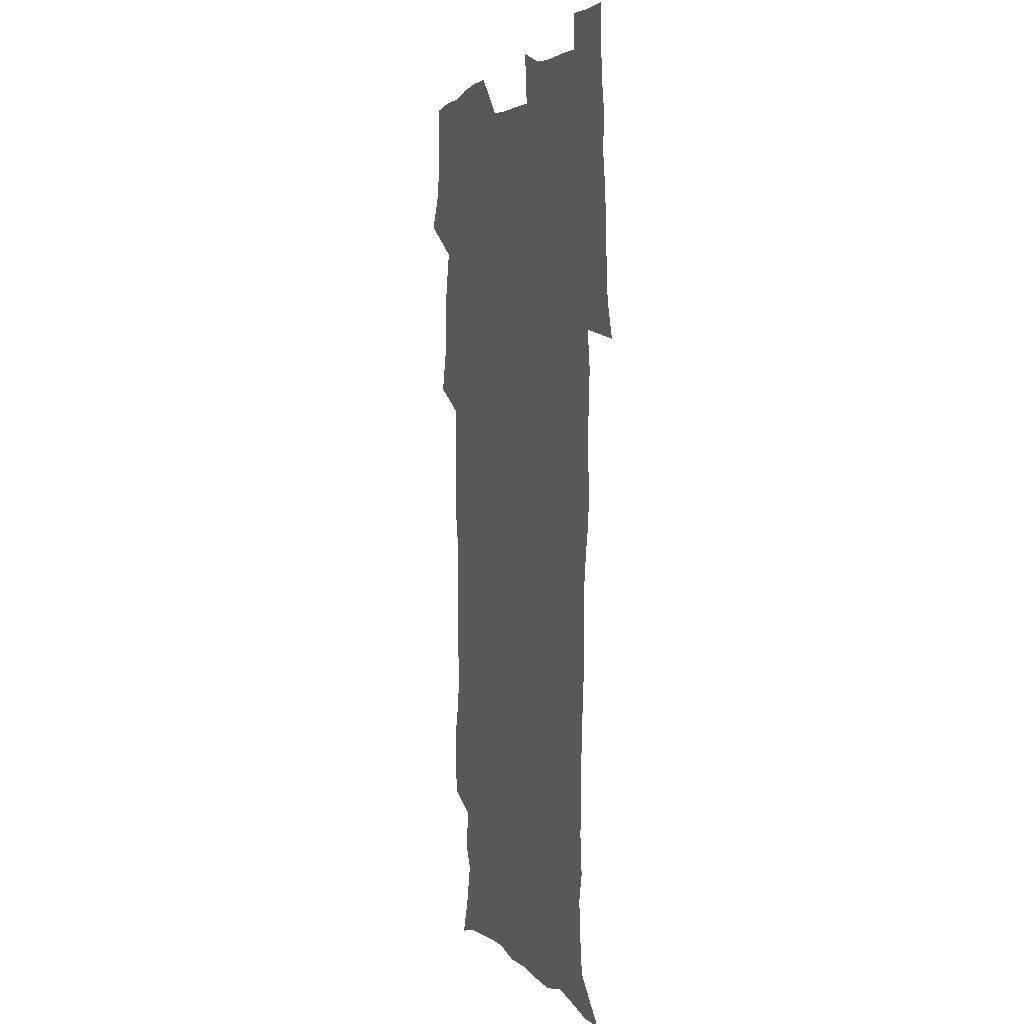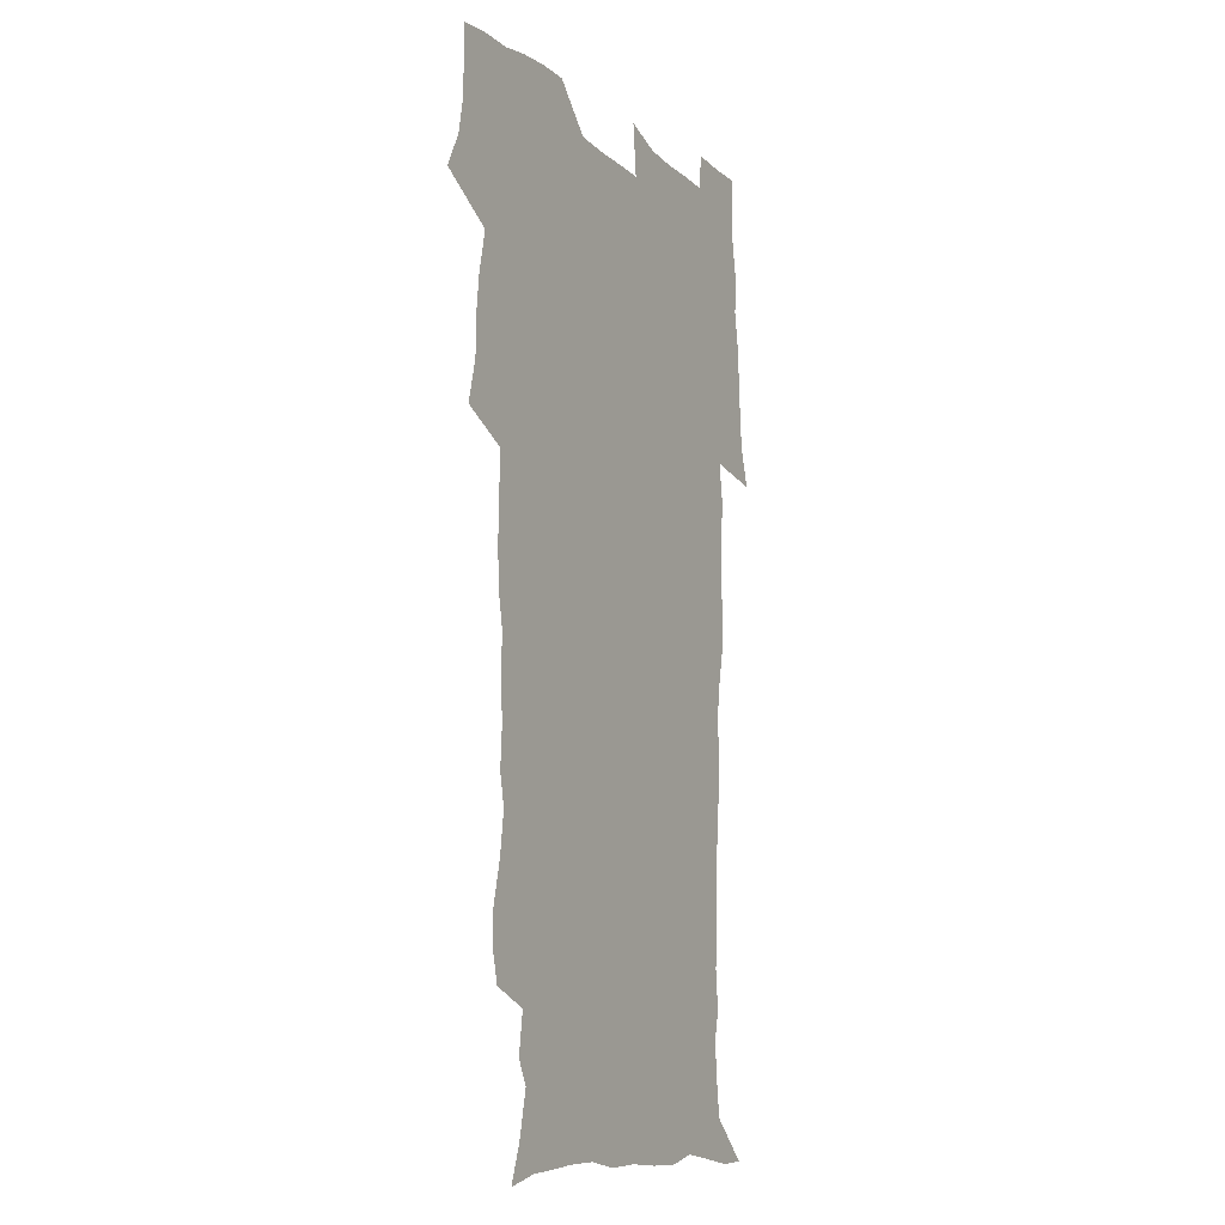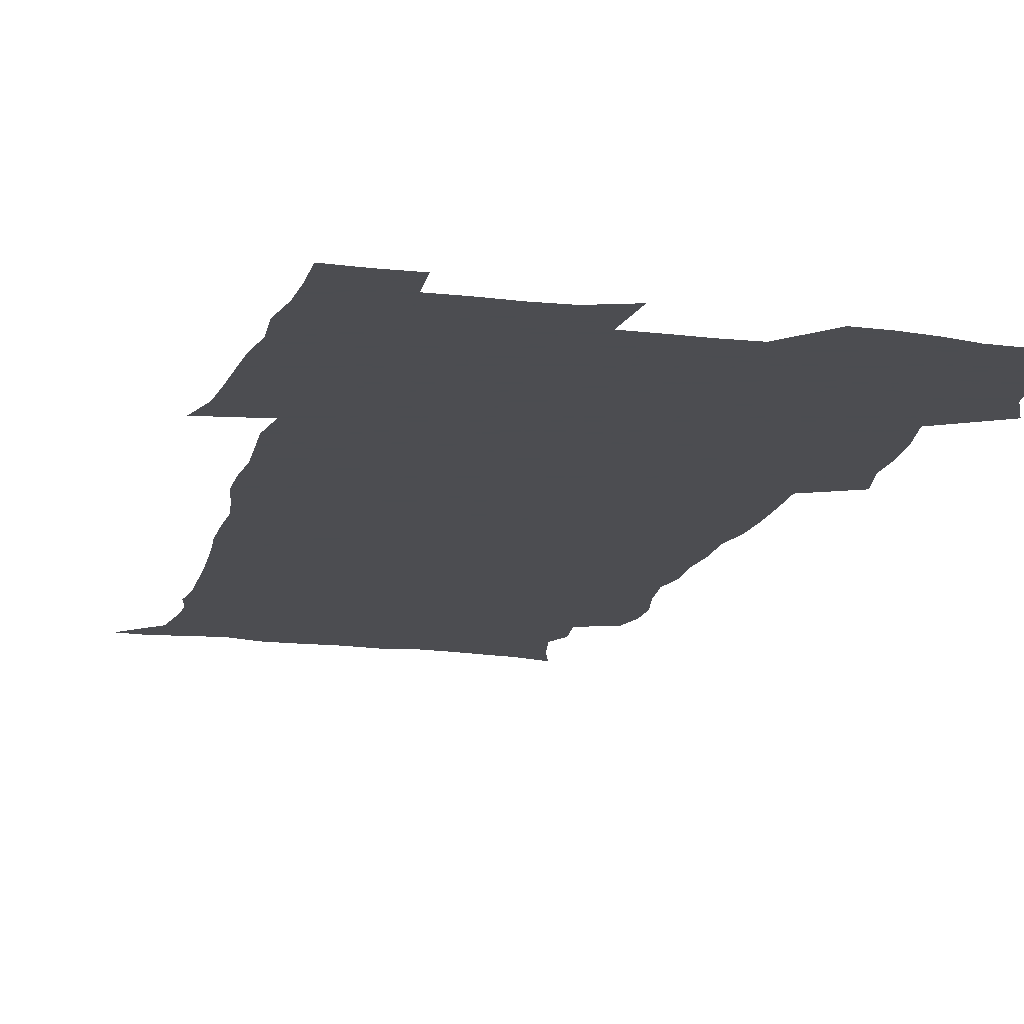
<metadata>
{"format":"obj","ext":"obj","renderer":"f3d","projection":"perspective","resolution":1024,"background":"white","views":[{"elev":3.1,"azim":70.9,"up":"+Y"},{"elev":-10.9,"azim":-61.7,"up":"+Y"},{"elev":-16.1,"azim":164.9,"up":"+Z"}]}
</metadata>
<code>
v 470.4 525.2 0
v 477.7 539.9 0
v 480.4 554.6 0
v 480.7 569.4 0
v 480.6 584.1 0
v 486.5 441.1 0
v 491 459.2 0
v 491.1 474.7 0
v 492.8 491.3 0
v 496.7 509.5 0
v 497.7 524.2 0
v 496.5 539.2 0
v 497.1 553.8 0
v 498.2 567.9 0
v 495.1 585.7 0
v 509.9 236.4 0
v 506.8 248.9 0
v 506.9 263.5 0
v 511.2 281.4 0
v 513.5 298.7 0
v 510.8 312.1 0
v 511.8 329.4 0
v 510.7 345 0
v 511.4 363 0
v 508.5 377.8 0
v 507.9 394.4 0
v 508.2 411.8 0
v 509.1 429.8 0
v 508 445.6 0
v 509.9 462.3 0
v 508.1 477 0
v 510.8 493.8 0
v 512.3 509.4 0
v 513 524.2 0
v 511 539.4 0
v 513.9 553.7 0
v 512.4 569 0
v 510.2 585.7 0
v 520.7 167.5 0
v 526.1 182.9 0
v 530.3 201.8 0
v 525.3 211.7 0
v 527.7 229 0
v 529.4 246.2 0
v 532.4 264 0
v 532.5 279.2 0
v 531.8 293.6 0
v 532.1 309.1 0
v 530.6 323.5 0
v 530.1 339 0
v 529.4 354.3 0
v 529.3 370.5 0
v 528.4 386 0
v 527.3 401.4 0
v 526.4 417 0
v 527.7 434 0
v 526.8 449.1 0
v 527.8 465 0
v 526.7 479.7 0
v 529 495.7 0
v 527.9 510.2 0
v 527.9 524.8 0
v 528.7 539.4 0
v 528.4 554 0
v 526.7 570.1 0
v 524.4 588.1 0
v 536.3 171.5 0
v 536.3 181.9 0
v 544.3 207.2 0
v 543.8 221.3 0
v 544.5 236.8 0
v 547.4 254.8 0
v 548 270.2 0
v 548 285.2 0
v 548.4 300.7 0
v 547.1 314.5 0
v 546.1 329 0
v 548.1 347.1 0
v 546.3 360.3 0
v 545.6 375.5 0
v 545.2 390.9 0
v 544 405.6 0
v 543.6 420.9 0
v 542.6 435.7 0
v 543.3 451.4 0
v 543.7 466.7 0
v 543.8 481.7 0
v 544 496.3 0
v 544 510.7 0
v 544.6 525 0
v 544.2 539.1 0
v 544.1 552.9 0
v 541.2 571 0
v 538.6 589.3 0
v 548.7 172.5 0
v 554.3 191.4 0
v 558.5 211.1 0
v 560.6 228.4 0
v 562.5 245.4 0
v 562.8 260.3 0
v 562.4 274.3 0
v 562.6 289.4 0
v 562 303.7 0
v 561.4 318.1 0
v 561.1 333.3 0
v 560.6 347.5 0
v 561 363.7 0
v 560.6 378.7 0
v 559.7 393.1 0
v 560.3 409.3 0
v 559.5 423.5 0
v 559.1 438.3 0
v 558.9 453.2 0
v 559.3 468.2 0
v 559.5 482.8 0
v 559.3 497 0
v 559.2 511.1 0
v 559.1 525.2 0
v 559 539.1 0
v 558.1 553.5 0
v 556 570.3 0
v 553.1 589.3 0
v 563.5 174 0
v 569.1 193.5 0
v 573.9 216.2 0
v 575.1 232.2 0
v 575.7 247.3 0
v 576.1 262.4 0
v 576.3 277.5 0
v 575.8 291.3 0
v 575.4 305.7 0
v 575.5 321.1 0
v 575.5 336.1 0
v 575.4 350.9 0
v 575.9 367.1 0
v 575.1 381.1 0
v 573.8 394.6 0
v 574.2 410.2 0
v 573.6 424.2 0
v 574.2 440.4 0
v 573.8 454.5 0
v 573.7 468.8 0
v 573.6 483.1 0
v 573.5 497.2 0
v 573.6 511.4 0
v 573.7 525.3 0
v 573.6 539.1 0
v 572.3 554.2 0
v 570.2 571.1 0
v 579.5 174.6 0
v 582.2 189.3 0
v 586.7 215.4 0
v 588.6 234.2 0
v 589.2 249.7 0
v 588.9 262.6 0
v 589.3 278.8 0
v 589 292.7 0
v 588.9 307.5 0
v 589.2 323.3 0
v 589 337.3 0
v 588.6 350 0
v 589.2 368.3 0
v 589.3 383.2 0
v 588.4 396.7 0
v 588.1 410.9 0
v 587.2 424.3 0
v 588.1 440.7 0
v 588.1 455.2 0
v 587.9 469.4 0
v 588 483.6 0
v 588 497.8 0
v 588.2 511.8 0
v 587.8 525.6 0
v 587.6 539.4 0
v 586.9 554.1 0
v 585.5 570.1 0
v 594.8 171.9 0
v 598.4 194.1 0
v 600.4 215.7 0
v 601.5 234.8 0
v 601.9 249.9 0
v 601.7 262.8 0
v 602.3 279.6 0
v 602.2 293.5 0
v 602.3 308.9 0
v 602.2 322.9 0
v 602.3 337.1 0
v 602.5 352.5 0
v 602.4 367.2 0
v 602.4 383.8 0
v 602.3 397.5 0
v 602.1 411.9 0
v 601.9 426.1 0
v 602 440.7 0
v 602.1 455.8 0
v 602.2 470.1 0
v 602 483.9 0
v 602.2 498.2 0
v 602.3 512.1 0
v 602 525.8 0
v 601.6 540.2 0
v 601.3 554.4 0
v 600.4 570 0
v 611.6 172.9 0
v 613.4 196.7 0
v 614 214.5 0
v 614.5 233.9 0
v 614.7 250.3 0
v 614.9 264.5 0
v 615.3 278.5 0
v 615.4 294.5 0
v 615.3 308.9 0
v 615.3 323.9 0
v 615.5 336 0
v 616 354.2 0
v 615.9 368.4 0
v 616.1 382.4 0
v 615.9 397.7 0
v 615.9 411.7 0
v 615.9 426.8 0
v 615.9 440.7 0
v 615.9 456.2 0
v 616 470 0
v 616 483.9 0
v 616.1 498.1 0
v 616 512.1 0
v 616 526 0
v 616 539.7 0
v 615.7 554.5 0
v 615.2 569.6 0
v 613.1 592.1 0
v 628.1 171.9 0
v 627.9 196.7 0
v 627.7 216.3 0
v 627.7 232.7 0
v 627.8 248.1 0
v 627.9 262.9 0
v 628.8 276.4 0
v 628.2 294.7 0
v 628.4 309 0
v 628.7 322.9 0
v 629.1 339.1 0
v 629.2 354.1 0
v 629.3 368.3 0
v 629.6 382.4 0
v 629.6 397.4 0
v 629.7 411.8 0
v 630 426 0
v 629.9 440.9 0
v 629.9 455.4 0
v 629.9 469.9 0
v 629.8 483.9 0
v 630.4 497.8 0
v 629.9 512.2 0
v 630.1 526.1 0
v 630 540.1 0
v 630 554.4 0
v 629.8 570.3 0
v 630.4 586 0
v 644.4 171.6 0
v 642.7 194.5 0
v 641.2 215.5 0
v 640.7 232.3 0
v 641.4 245.9 0
v 642.2 258.8 0
v 641.8 276.3 0
v 641.8 291.7 0
v 641.5 307.5 0
v 642.5 320.8 0
v 642.3 338 0
v 642.6 352.6 0
v 642.8 367.3 0
v 643.3 381.4 0
v 643.8 395.8 0
v 643.9 410.7 0
v 643.9 425.7 0
v 644.3 440 0
v 644.3 454.6 0
v 644.2 469.3 0
v 644.5 483.5 0
v 644.4 497.8 0
v 644.8 511.8 0
v 644.2 526.3 0
v 644.3 540.3 0
v 644.5 554.8 0
v 644.7 570.7 0
v 645.4 584.9 0
v 659.6 175.4 0
v 657.4 193.4 0
v 655 213.3 0
v 654.4 229.4 0
v 654.8 244 0
v 654.6 259.9 0
v 655.7 273.3 0
v 655.1 289.8 0
v 655.7 304.3 0
v 655.6 320.4 0
v 656.6 334.5 0
v 657.1 349.2 0
v 657.2 364.5 0
v 657.1 380 0
v 658.3 394.1 0
v 658.5 409.1 0
v 658.5 424.2 0
v 658.7 439 0
v 658.8 453.8 0
v 659 468.4 0
v 659.1 482.9 0
v 658.4 497.7 0
v 659 511.7 0
v 658.8 526.1 0
v 659.1 540.5 0
v 659.1 554.9 0
v 659.5 569.8 0
v 660.1 584.9 0
v 675.3 173.3 0
v 673.6 188.7 0
v 670.5 208 0
v 669.2 224.6 0
v 669.4 239.6 0
v 669.3 255 0
v 669.6 269.8 0
v 669.4 285.6 0
v 669.9 300.6 0
v 669.7 316.6 0
v 670.6 331.2 0
v 671.5 346 0
v 671.7 361.5 0
v 673.1 375.8 0
v 675.4 389.8 0
v 674.2 406.3 0
v 675.1 421.2 0
v 674.4 437 0
v 675.1 451.9 0
v 674.9 467 0
v 675.1 481.7 0
v 674.7 496.6 0
v 673.6 511.4 0
v 674.6 525.7 0
v 673.2 540.7 0
v 673.7 554.7 0
v 674.1 568.8 0
v 674.9 584.2 0
v 675.8 599.5 0
v 691.3 170.9 0
v 686.6 189.2 0
v 684.6 204.9 0
v 683.4 220.4 0
v 686.1 232.4 0
v 684.6 249 0
v 685.1 263.6 0
v 685.4 278.7 0
v 686.2 293.6 0
v 687.2 308.6 0
v 688.7 323.3 0
v 688.9 339.1 0
v 688.4 355.8 0
v 690.4 370.4 0
v 693.3 384.6 0
v 693.7 400.5 0
v 692.5 417.4 0
v 693.4 433 0
v 694.4 448.5 0
v 692.1 465.2 0
v 693 479.6 0
v 693.9 494.1 0
v 691.3 509.8 0
v 691.6 524.5 0
v 689.8 539.8 0
v 689 554.4 0
v 688.6 568.7 0
v 690 583.4 0
v 690.9 598.6 0
v 704.8 171.7 0
v 719.3 460.7 0
v 714.5 476.8 0
v 713.3 491.7 0
v 712.5 506.8 0
v 711.6 522 0
v 709.1 538 0
v 710.2 553 0
v 707.5 568.6 0
v 706.7 583.7 0
v 706.9 598.6 0
f 10 11 1
f 1 11 2
f 11 12 2
f 2 12 3
f 12 13 3
f 3 13 4
f 13 14 4
f 4 14 5
f 14 15 5
f 28 29 6
f 6 29 7
f 29 30 7
f 7 30 8
f 30 31 8
f 8 31 9
f 31 32 9
f 9 32 10
f 32 33 10
f 10 33 11
f 33 34 11
f 11 34 12
f 34 35 12
f 12 35 13
f 35 36 13
f 13 36 14
f 36 37 14
f 14 37 15
f 37 38 15
f 43 44 16
f 16 44 17
f 44 45 17
f 17 45 18
f 45 46 18
f 18 46 19
f 46 47 19
f 19 47 20
f 47 48 20
f 20 48 21
f 48 49 21
f 21 49 22
f 49 50 22
f 22 50 23
f 50 51 23
f 23 51 24
f 51 52 24
f 24 52 25
f 52 53 25
f 25 53 26
f 53 54 26
f 26 54 27
f 54 55 27
f 27 55 28
f 55 56 28
f 28 56 29
f 56 57 29
f 29 57 30
f 57 58 30
f 30 58 31
f 58 59 31
f 31 59 32
f 59 60 32
f 32 60 33
f 60 61 33
f 33 61 34
f 61 62 34
f 34 62 35
f 62 63 35
f 35 63 36
f 63 64 36
f 36 64 37
f 64 65 37
f 37 65 38
f 65 66 38
f 39 67 40
f 67 68 40
f 40 68 41
f 68 69 41
f 41 69 42
f 69 70 42
f 42 70 43
f 70 71 43
f 43 71 44
f 71 72 44
f 44 72 45
f 72 73 45
f 45 73 46
f 73 74 46
f 46 74 47
f 74 75 47
f 47 75 48
f 75 76 48
f 48 76 49
f 76 77 49
f 49 77 50
f 77 78 50
f 50 78 51
f 78 79 51
f 51 79 52
f 79 80 52
f 52 80 53
f 80 81 53
f 53 81 54
f 81 82 54
f 54 82 55
f 82 83 55
f 55 83 56
f 83 84 56
f 56 84 57
f 84 85 57
f 57 85 58
f 85 86 58
f 58 86 59
f 86 87 59
f 59 87 60
f 87 88 60
f 60 88 61
f 88 89 61
f 61 89 62
f 89 90 62
f 62 90 63
f 90 91 63
f 63 91 64
f 91 92 64
f 64 92 65
f 92 93 65
f 65 93 66
f 93 94 66
f 67 95 68
f 95 96 68
f 68 96 69
f 96 97 69
f 69 97 70
f 97 98 70
f 70 98 71
f 98 99 71
f 71 99 72
f 99 100 72
f 72 100 73
f 100 101 73
f 73 101 74
f 101 102 74
f 74 102 75
f 102 103 75
f 75 103 76
f 103 104 76
f 76 104 77
f 104 105 77
f 77 105 78
f 105 106 78
f 78 106 79
f 106 107 79
f 79 107 80
f 107 108 80
f 80 108 81
f 108 109 81
f 81 109 82
f 109 110 82
f 82 110 83
f 110 111 83
f 83 111 84
f 111 112 84
f 84 112 85
f 112 113 85
f 85 113 86
f 113 114 86
f 86 114 87
f 114 115 87
f 87 115 88
f 115 116 88
f 88 116 89
f 116 117 89
f 89 117 90
f 117 118 90
f 90 118 91
f 118 119 91
f 91 119 92
f 119 120 92
f 92 120 93
f 120 121 93
f 93 121 94
f 121 122 94
f 95 123 96
f 123 124 96
f 96 124 97
f 124 125 97
f 97 125 98
f 125 126 98
f 98 126 99
f 126 127 99
f 99 127 100
f 127 128 100
f 100 128 101
f 128 129 101
f 101 129 102
f 129 130 102
f 102 130 103
f 130 131 103
f 103 131 104
f 131 132 104
f 104 132 105
f 132 133 105
f 105 133 106
f 133 134 106
f 106 134 107
f 134 135 107
f 107 135 108
f 135 136 108
f 108 136 109
f 136 137 109
f 109 137 110
f 137 138 110
f 110 138 111
f 138 139 111
f 111 139 112
f 139 140 112
f 112 140 113
f 140 141 113
f 113 141 114
f 141 142 114
f 114 142 115
f 142 143 115
f 115 143 116
f 143 144 116
f 116 144 117
f 144 145 117
f 117 145 118
f 145 146 118
f 118 146 119
f 146 147 119
f 119 147 120
f 147 148 120
f 120 148 121
f 148 149 121
f 121 149 122
f 123 150 124
f 150 151 124
f 124 151 125
f 151 152 125
f 125 152 126
f 152 153 126
f 126 153 127
f 153 154 127
f 127 154 128
f 154 155 128
f 128 155 129
f 155 156 129
f 129 156 130
f 156 157 130
f 130 157 131
f 157 158 131
f 131 158 132
f 158 159 132
f 132 159 133
f 159 160 133
f 133 160 134
f 160 161 134
f 134 161 135
f 161 162 135
f 135 162 136
f 162 163 136
f 136 163 137
f 163 164 137
f 137 164 138
f 164 165 138
f 138 165 139
f 165 166 139
f 139 166 140
f 166 167 140
f 140 167 141
f 167 168 141
f 141 168 142
f 168 169 142
f 142 169 143
f 169 170 143
f 143 170 144
f 170 171 144
f 144 171 145
f 171 172 145
f 145 172 146
f 172 173 146
f 146 173 147
f 173 174 147
f 147 174 148
f 174 175 148
f 148 175 149
f 175 176 149
f 150 177 151
f 177 178 151
f 151 178 152
f 178 179 152
f 152 179 153
f 179 180 153
f 153 180 154
f 180 181 154
f 154 181 155
f 181 182 155
f 155 182 156
f 182 183 156
f 156 183 157
f 183 184 157
f 157 184 158
f 184 185 158
f 158 185 159
f 185 186 159
f 159 186 160
f 186 187 160
f 160 187 161
f 187 188 161
f 161 188 162
f 188 189 162
f 162 189 163
f 189 190 163
f 163 190 164
f 190 191 164
f 164 191 165
f 191 192 165
f 165 192 166
f 192 193 166
f 166 193 167
f 193 194 167
f 167 194 168
f 194 195 168
f 168 195 169
f 195 196 169
f 169 196 170
f 196 197 170
f 170 197 171
f 197 198 171
f 171 198 172
f 198 199 172
f 172 199 173
f 199 200 173
f 173 200 174
f 200 201 174
f 174 201 175
f 201 202 175
f 175 202 176
f 202 203 176
f 177 204 178
f 204 205 178
f 178 205 179
f 205 206 179
f 179 206 180
f 206 207 180
f 180 207 181
f 207 208 181
f 181 208 182
f 208 209 182
f 182 209 183
f 209 210 183
f 183 210 184
f 210 211 184
f 184 211 185
f 211 212 185
f 185 212 186
f 212 213 186
f 186 213 187
f 213 214 187
f 187 214 188
f 214 215 188
f 188 215 189
f 215 216 189
f 189 216 190
f 216 217 190
f 190 217 191
f 217 218 191
f 191 218 192
f 218 219 192
f 192 219 193
f 219 220 193
f 193 220 194
f 220 221 194
f 194 221 195
f 221 222 195
f 195 222 196
f 222 223 196
f 196 223 197
f 223 224 197
f 197 224 198
f 224 225 198
f 198 225 199
f 225 226 199
f 199 226 200
f 226 227 200
f 200 227 201
f 227 228 201
f 201 228 202
f 228 229 202
f 202 229 203
f 229 230 203
f 204 232 205
f 232 233 205
f 205 233 206
f 233 234 206
f 206 234 207
f 234 235 207
f 207 235 208
f 235 236 208
f 208 236 209
f 236 237 209
f 209 237 210
f 237 238 210
f 210 238 211
f 238 239 211
f 211 239 212
f 239 240 212
f 212 240 213
f 240 241 213
f 213 241 214
f 241 242 214
f 214 242 215
f 242 243 215
f 215 243 216
f 243 244 216
f 216 244 217
f 244 245 217
f 217 245 218
f 245 246 218
f 218 246 219
f 246 247 219
f 219 247 220
f 247 248 220
f 220 248 221
f 248 249 221
f 221 249 222
f 249 250 222
f 222 250 223
f 250 251 223
f 223 251 224
f 251 252 224
f 224 252 225
f 252 253 225
f 225 253 226
f 253 254 226
f 226 254 227
f 254 255 227
f 227 255 228
f 255 256 228
f 228 256 229
f 256 257 229
f 229 257 230
f 257 258 230
f 230 258 231
f 258 259 231
f 232 260 233
f 260 261 233
f 233 261 234
f 261 262 234
f 234 262 235
f 262 263 235
f 235 263 236
f 263 264 236
f 236 264 237
f 264 265 237
f 237 265 238
f 265 266 238
f 238 266 239
f 266 267 239
f 239 267 240
f 267 268 240
f 240 268 241
f 268 269 241
f 241 269 242
f 269 270 242
f 242 270 243
f 270 271 243
f 243 271 244
f 271 272 244
f 244 272 245
f 272 273 245
f 245 273 246
f 273 274 246
f 246 274 247
f 274 275 247
f 247 275 248
f 275 276 248
f 248 276 249
f 276 277 249
f 249 277 250
f 277 278 250
f 250 278 251
f 278 279 251
f 251 279 252
f 279 280 252
f 252 280 253
f 280 281 253
f 253 281 254
f 281 282 254
f 254 282 255
f 282 283 255
f 255 283 256
f 283 284 256
f 256 284 257
f 284 285 257
f 257 285 258
f 285 286 258
f 258 286 259
f 286 287 259
f 260 288 261
f 288 289 261
f 261 289 262
f 289 290 262
f 262 290 263
f 290 291 263
f 263 291 264
f 291 292 264
f 264 292 265
f 292 293 265
f 265 293 266
f 293 294 266
f 266 294 267
f 294 295 267
f 267 295 268
f 295 296 268
f 268 296 269
f 296 297 269
f 269 297 270
f 297 298 270
f 270 298 271
f 298 299 271
f 271 299 272
f 299 300 272
f 272 300 273
f 300 301 273
f 273 301 274
f 301 302 274
f 274 302 275
f 302 303 275
f 275 303 276
f 303 304 276
f 276 304 277
f 304 305 277
f 277 305 278
f 305 306 278
f 278 306 279
f 306 307 279
f 279 307 280
f 307 308 280
f 280 308 281
f 308 309 281
f 281 309 282
f 309 310 282
f 282 310 283
f 310 311 283
f 283 311 284
f 311 312 284
f 284 312 285
f 312 313 285
f 285 313 286
f 313 314 286
f 286 314 287
f 314 315 287
f 288 316 289
f 316 317 289
f 289 317 290
f 317 318 290
f 290 318 291
f 318 319 291
f 291 319 292
f 319 320 292
f 292 320 293
f 320 321 293
f 293 321 294
f 321 322 294
f 294 322 295
f 322 323 295
f 295 323 296
f 323 324 296
f 296 324 297
f 324 325 297
f 297 325 298
f 325 326 298
f 298 326 299
f 326 327 299
f 299 327 300
f 327 328 300
f 300 328 301
f 328 329 301
f 301 329 302
f 329 330 302
f 302 330 303
f 330 331 303
f 303 331 304
f 331 332 304
f 304 332 305
f 332 333 305
f 305 333 306
f 333 334 306
f 306 334 307
f 334 335 307
f 307 335 308
f 335 336 308
f 308 336 309
f 336 337 309
f 309 337 310
f 337 338 310
f 310 338 311
f 338 339 311
f 311 339 312
f 339 340 312
f 312 340 313
f 340 341 313
f 313 341 314
f 341 342 314
f 314 342 315
f 342 343 315
f 316 345 317
f 345 346 317
f 317 346 318
f 346 347 318
f 318 347 319
f 347 348 319
f 319 348 320
f 348 349 320
f 320 349 321
f 349 350 321
f 321 350 322
f 350 351 322
f 322 351 323
f 351 352 323
f 323 352 324
f 352 353 324
f 324 353 325
f 353 354 325
f 325 354 326
f 354 355 326
f 326 355 327
f 355 356 327
f 327 356 328
f 356 357 328
f 328 357 329
f 357 358 329
f 329 358 330
f 358 359 330
f 330 359 331
f 359 360 331
f 331 360 332
f 360 361 332
f 332 361 333
f 361 362 333
f 333 362 334
f 362 363 334
f 334 363 335
f 363 364 335
f 335 364 336
f 364 365 336
f 336 365 337
f 365 366 337
f 337 366 338
f 366 367 338
f 338 367 339
f 367 368 339
f 339 368 340
f 368 369 340
f 340 369 341
f 369 370 341
f 341 370 342
f 370 371 342
f 342 371 343
f 371 372 343
f 343 372 344
f 372 373 344
f 345 374 346
f 364 375 365
f 375 376 365
f 365 376 366
f 376 377 366
f 366 377 367
f 377 378 367
f 367 378 368
f 378 379 368
f 368 379 369
f 379 380 369
f 369 380 370
f 380 381 370
f 370 381 371
f 381 382 371
f 371 382 372
f 382 383 372
f 372 383 373
f 383 384 373

</code>
